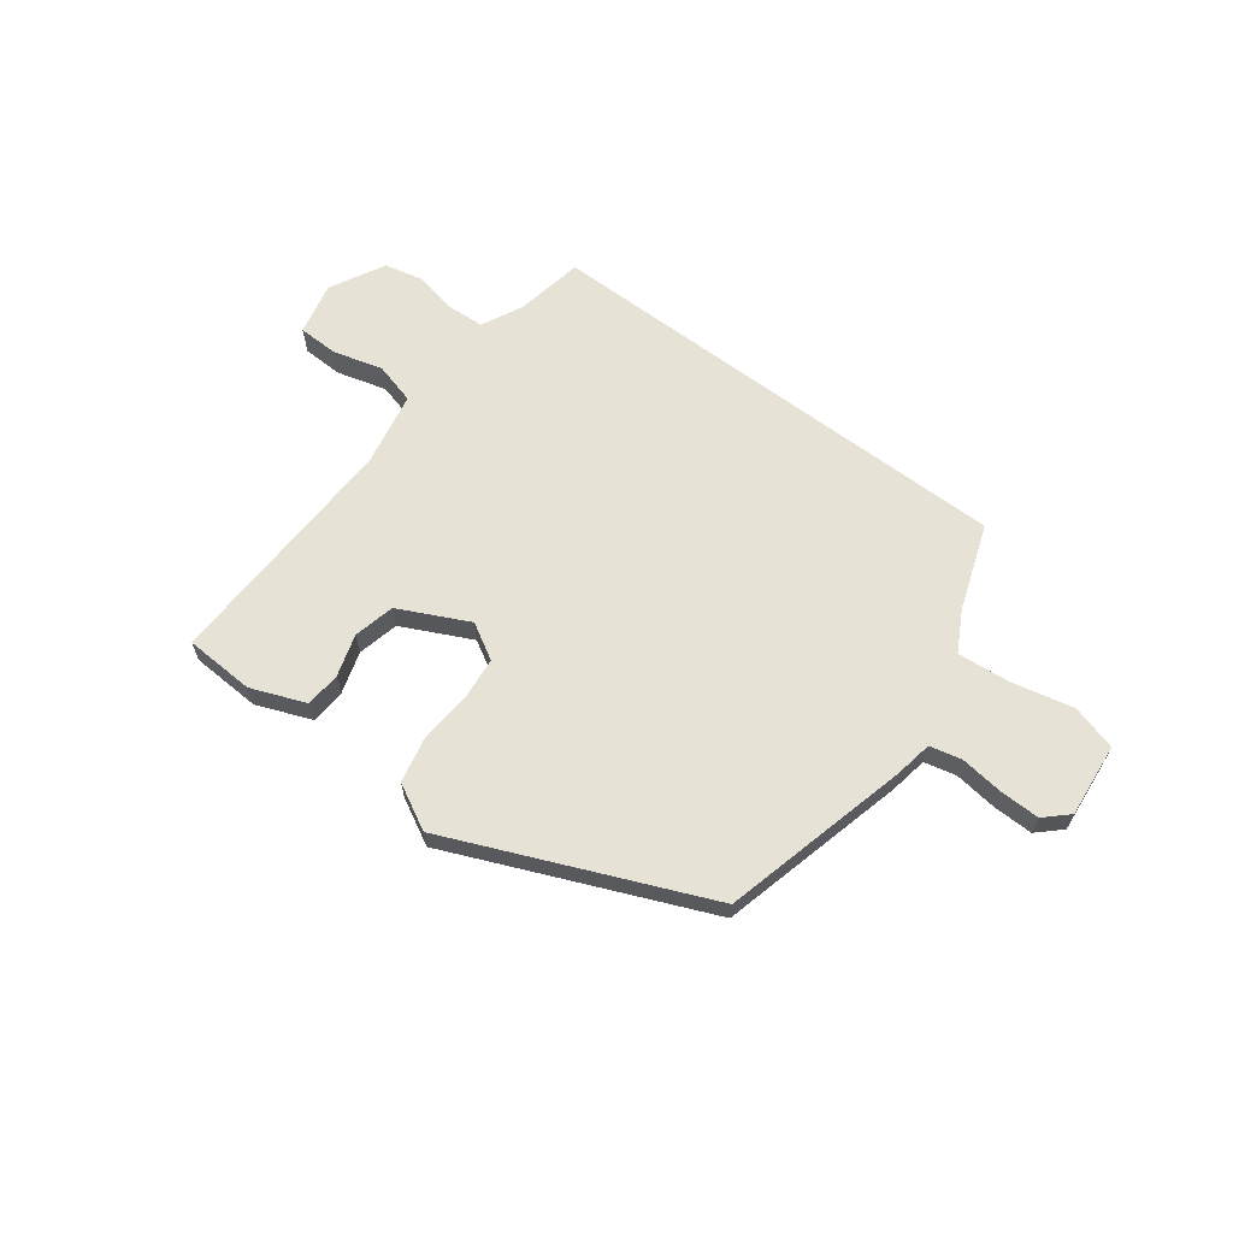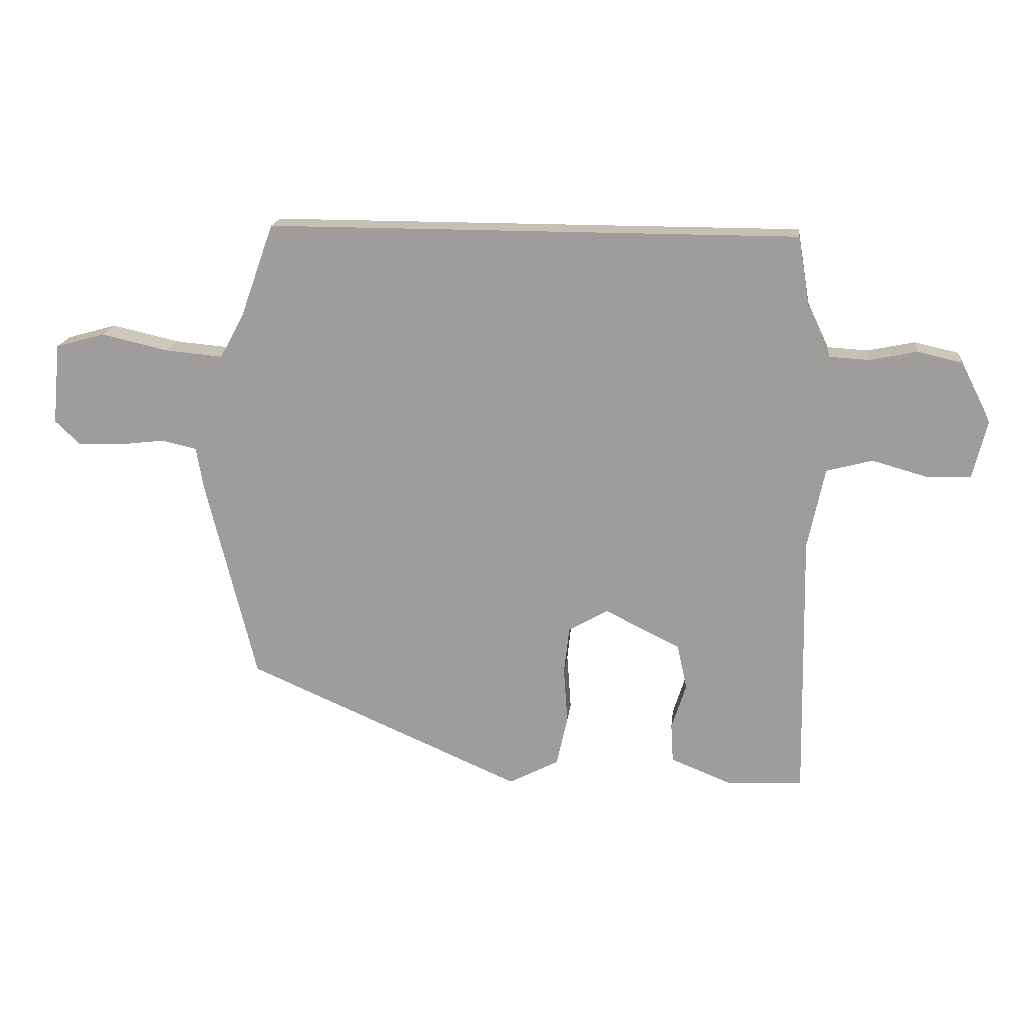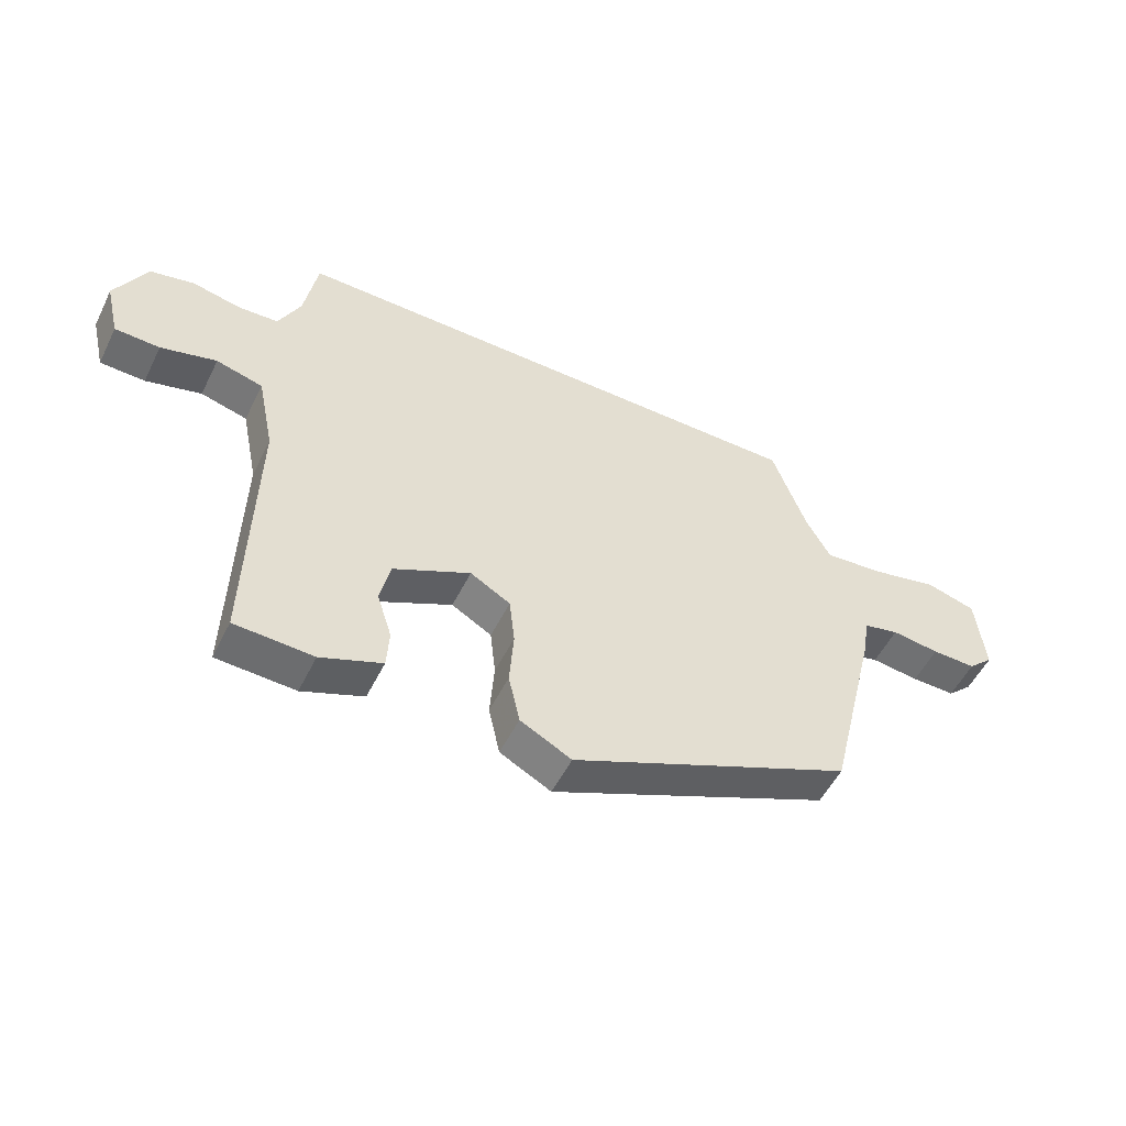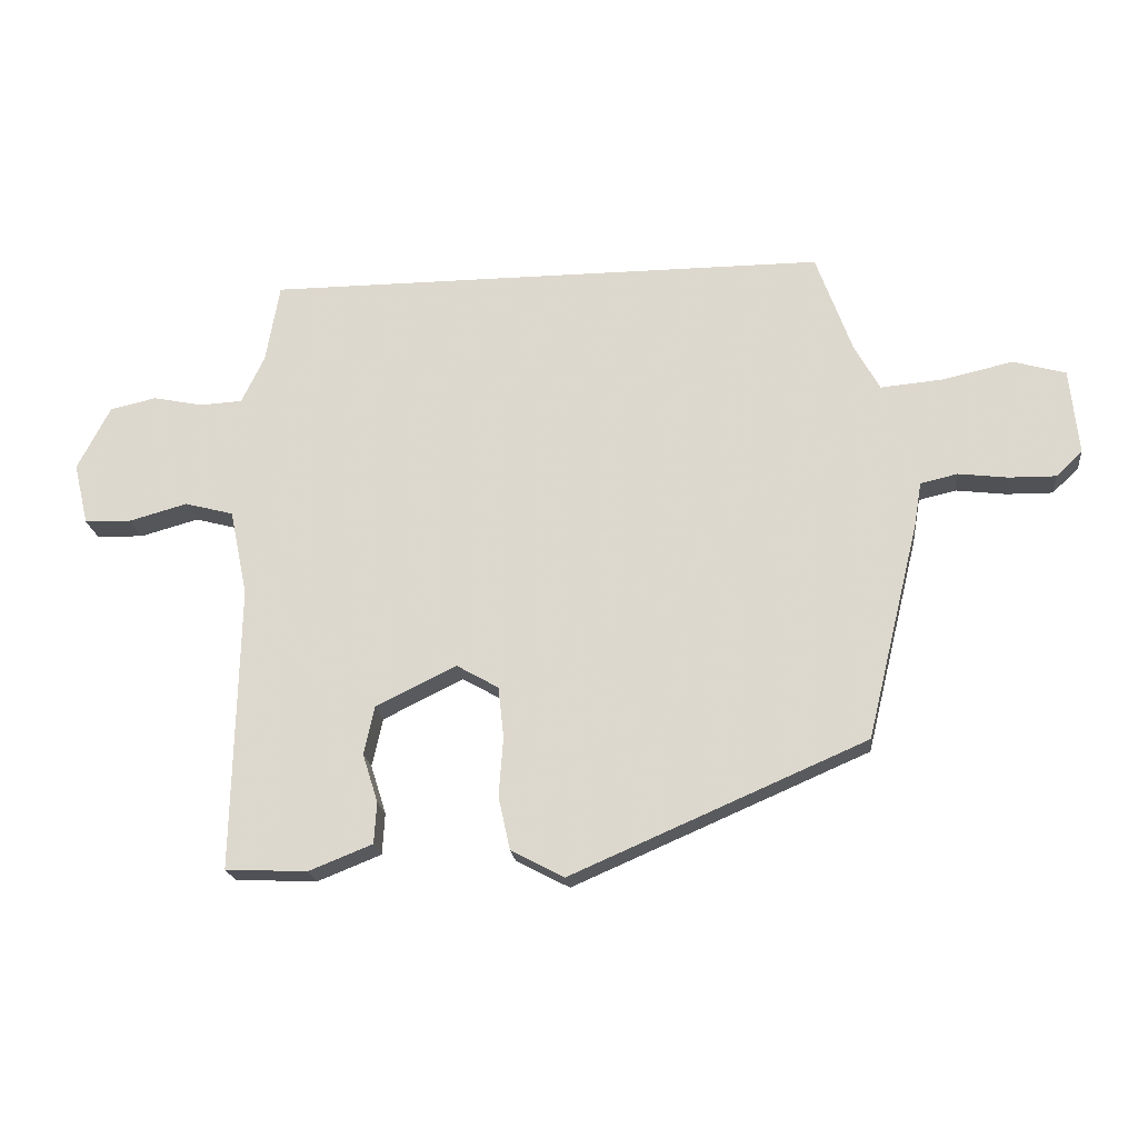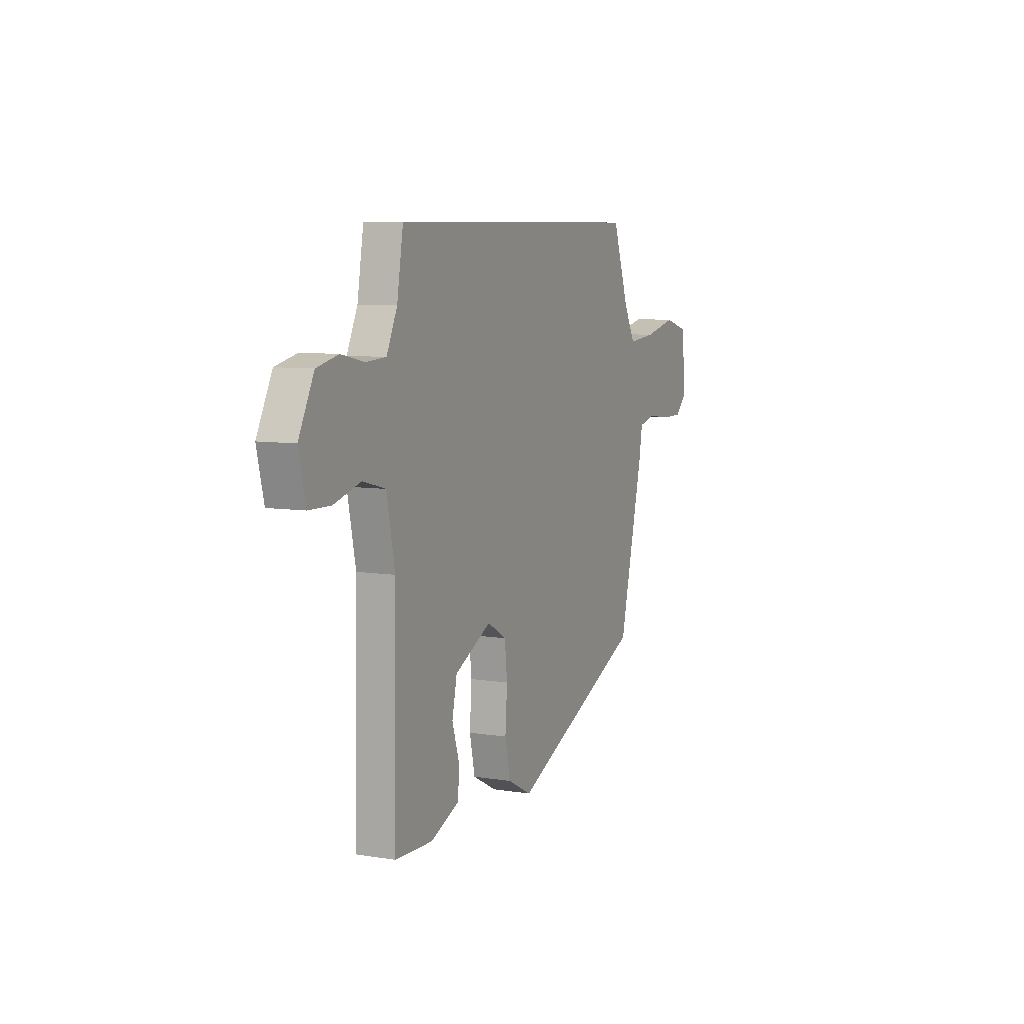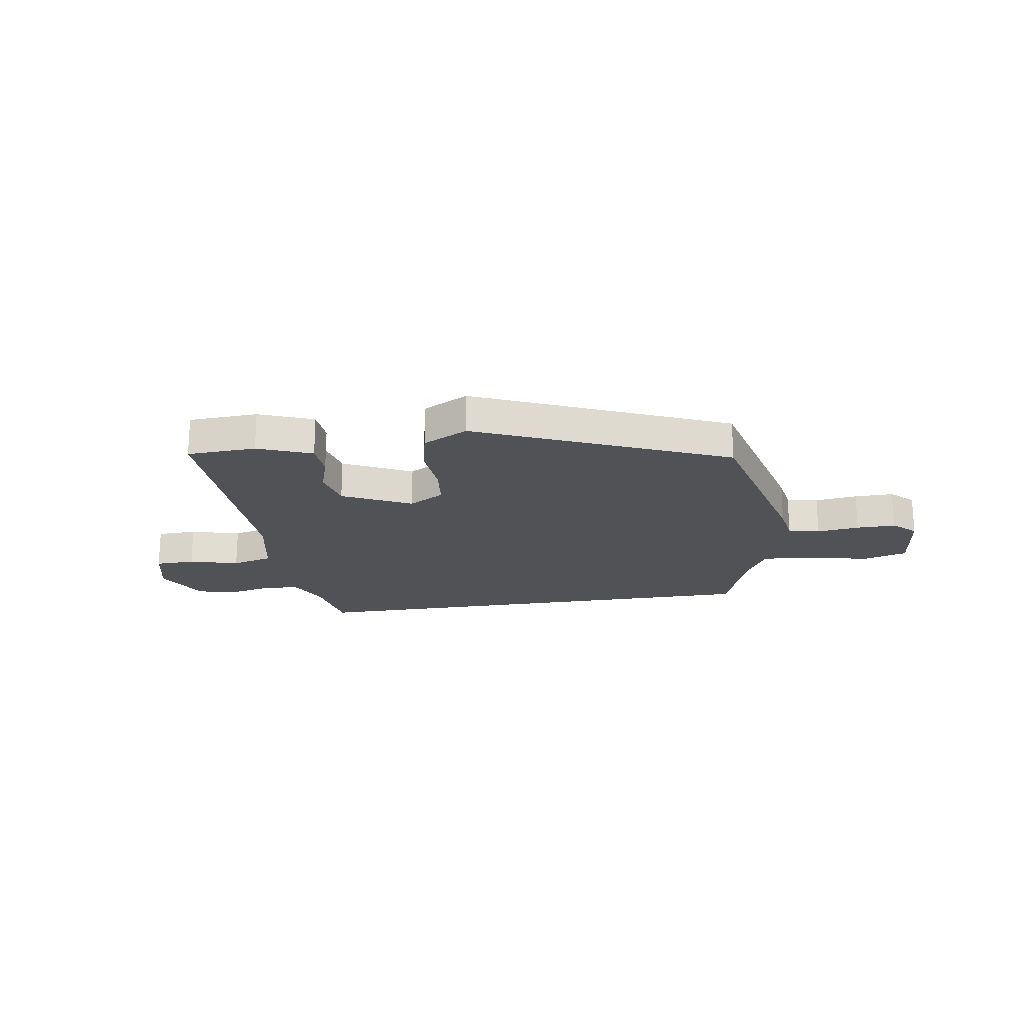
<metadata>
{"format":"obj","ext":"obj","renderer":"f3d","projection":"perspective","resolution":1024,"background":"white","views":[{"elev":63.5,"azim":-142.7,"up":"+Y"},{"elev":18.1,"azim":6.5,"up":"+Z"},{"elev":-53.0,"azim":154.0,"up":"+Z"},{"elev":-20.7,"azim":-173.7,"up":"+Z"},{"elev":7.8,"azim":114.1,"up":"+Z"},{"elev":-20.6,"azim":-170.9,"up":"+Y"}]}
</metadata>
<code>
v 0.505 0.07 0.5
v 0.527 0.07 0.371
v 0.564 0.07 0.293
v 0.633 0.07 0.289
v 0.714 0.07 0.306
v 0.789 0.07 0.289
v 0.842 0.07 0.185
v 0.818 0.07 0.085
v 0.742 0.07 0.083
v 0.648 0.07 0.109
v 0.569 0.07 0.088
v 0.54 0.07 -0.052
v 0.549 0.07 -0.514
v 0.417 0.07 -0.52
v 0.314 0.07 -0.479
v 0.31 0.07 -0.412
v 0.335 0.07 -0.333
v 0.318 0.07 -0.255
v 0.188 0.07 -0.191
v 0.12 0.07 -0.23
v 0.111 0.07 -0.312
v 0.118 0.07 -0.409
v 0.099 0.07 -0.495
v 0.013 0.07 -0.54
v -0.463 0.07 -0.334
v -0.549 0.07 0.018
v -0.561 0.07 0.09
v -0.621 0.07 0.104
v -0.702 0.07 0.094
v -0.777 0.07 0.093
v -0.82 0.07 0.134
v -0.806 0.07 0.274
v -0.721 0.07 0.298
v -0.606 0.07 0.272
v -0.506 0.07 0.263
v -0.465 0.07 0.338
v -0.407 0.07 0.5
v 0.505 0 0.5
v 0.527 0 0.371
v 0.564 0 0.293
v 0.633 0 0.289
v 0.714 0 0.306
v 0.789 0 0.289
v 0.842 0 0.185
v 0.818 0 0.085
v 0.742 0 0.083
v 0.648 0 0.109
v 0.569 0 0.088
v 0.54 0 -0.052
v 0.549 0 -0.514
v 0.417 0 -0.52
v 0.314 0 -0.479
v 0.31 0 -0.412
v 0.335 0 -0.333
v 0.318 0 -0.255
v 0.188 0 -0.191
v 0.12 0 -0.23
v 0.111 0 -0.312
v 0.118 0 -0.409
v 0.099 0 -0.495
v 0.013 0 -0.54
v -0.463 0 -0.334
v -0.549 0 0.018
v -0.561 0 0.09
v -0.621 0 0.104
v -0.702 0 0.094
v -0.777 0 0.093
v -0.82 0 0.134
v -0.806 0 0.274
v -0.721 0 0.298
v -0.606 0 0.272
v -0.506 0 0.263
v -0.465 0 0.338
v -0.407 0 0.5
f 36 37 1 2
f 35 36 2 3
f 32 33 34
f 31 32 34
f 30 31 34
f 29 30 34
f 28 29 34
f 27 28 34 35
f 26 27 35
f 25 26 35
f 24 25 35
f 23 24 35
f 22 23 35
f 21 22 35
f 20 21 35
f 35 3 4
f 20 35 4
f 19 20 4
f 15 16 17
f 14 15 17
f 13 14 17
f 12 13 17
f 11 12 17 18
f 8 9 10
f 7 8 10
f 6 7 10
f 5 6 10
f 4 5 10
f 4 10 11
f 4 11 18 19
f 39 38 74 73
f 40 39 73 72
f 71 70 69
f 71 69 68
f 71 68 67
f 71 67 66
f 71 66 65
f 72 71 65 64
f 72 64 63
f 72 63 62
f 72 62 61
f 72 61 60
f 72 60 59
f 72 59 58
f 72 58 57
f 41 40 72
f 41 72 57
f 41 57 56
f 54 53 52
f 54 52 51
f 54 51 50
f 54 50 49
f 55 54 49 48
f 47 46 45
f 47 45 44
f 47 44 43
f 47 43 42
f 47 42 41
f 48 47 41
f 56 55 48 41
f 1 38 39 2
f 2 39 40 3
f 3 40 41 4
f 4 41 42 5
f 5 42 43 6
f 6 43 44 7
f 7 44 45 8
f 8 45 46 9
f 9 46 47 10
f 10 47 48 11
f 11 48 49 12
f 12 49 50 13
f 13 50 51 14
f 14 51 52 15
f 15 52 53 16
f 16 53 54 17
f 17 54 55 18
f 18 55 56 19
f 19 56 57 20
f 20 57 58 21
f 21 58 59 22
f 22 59 60 23
f 23 60 61 24
f 24 61 62 25
f 25 62 63 26
f 26 63 64 27
f 27 64 65 28
f 28 65 66 29
f 29 66 67 30
f 30 67 68 31
f 31 68 69 32
f 32 69 70 33
f 33 70 71 34
f 34 71 72 35
f 35 72 73 36
f 36 73 74 37
f 37 74 38 1

</code>
